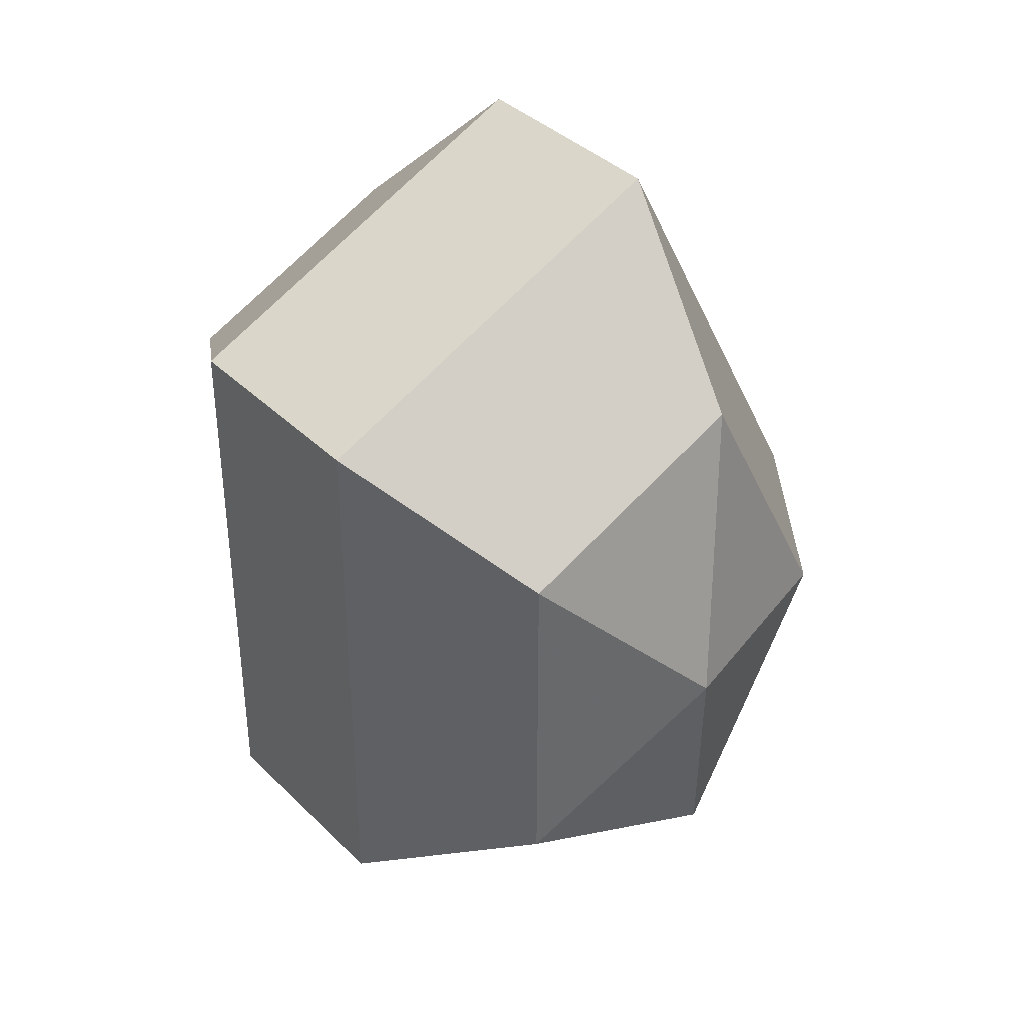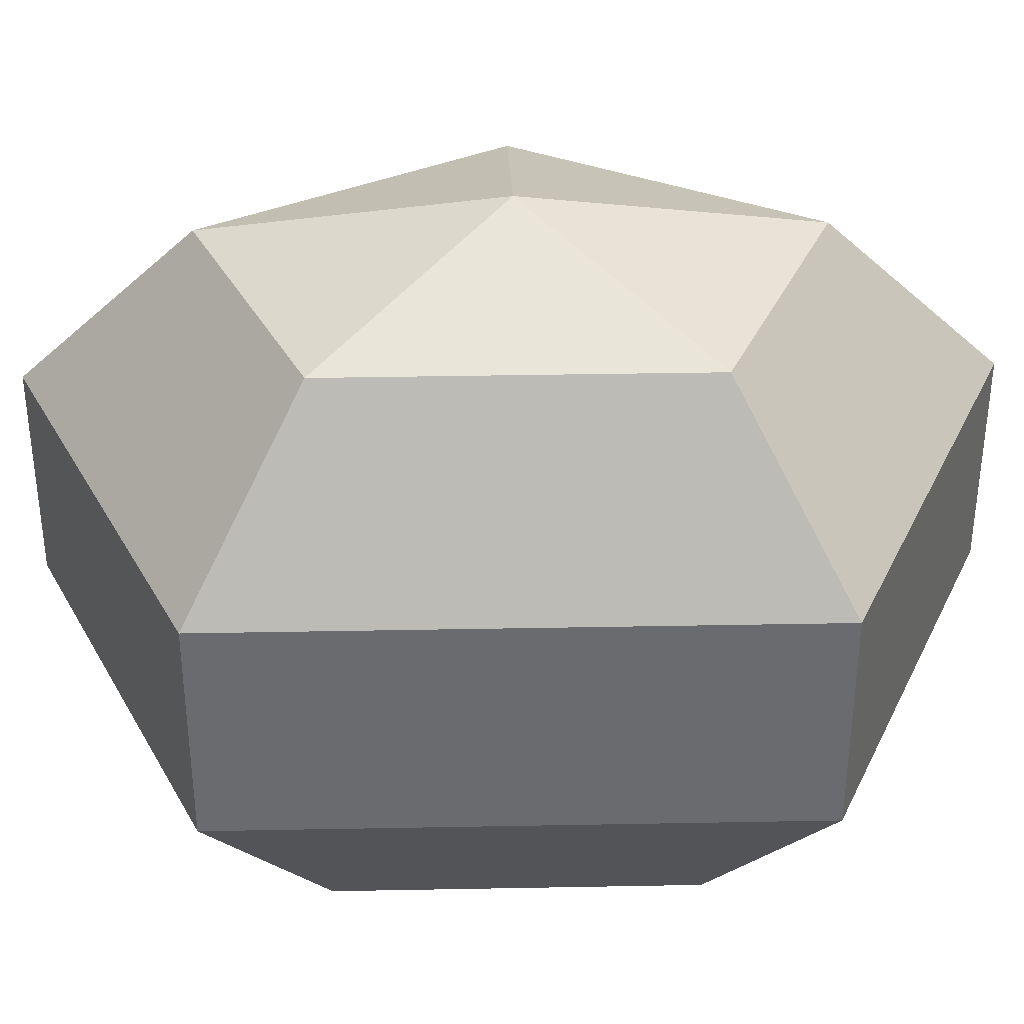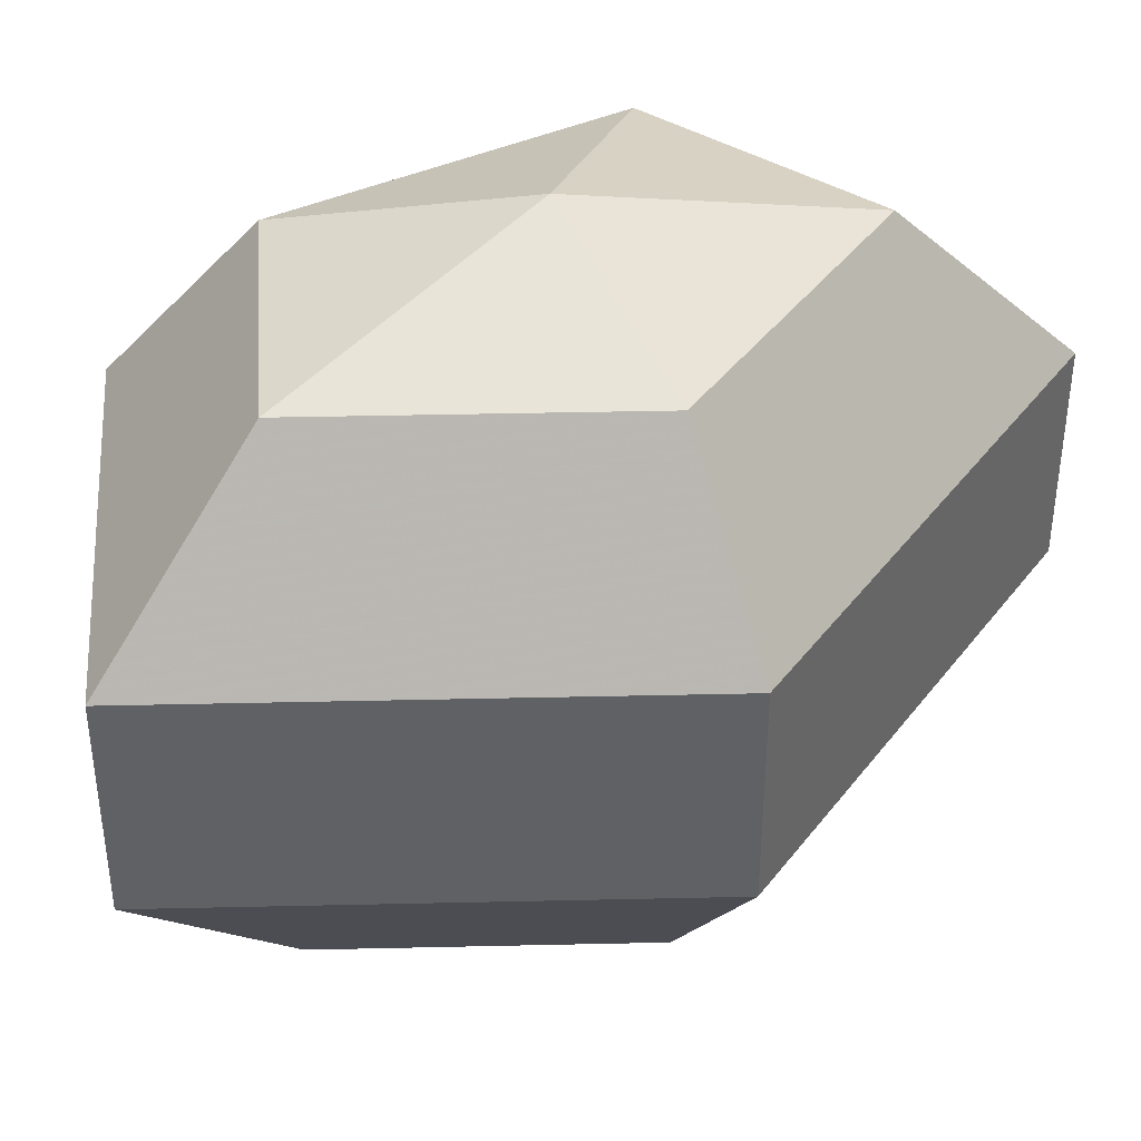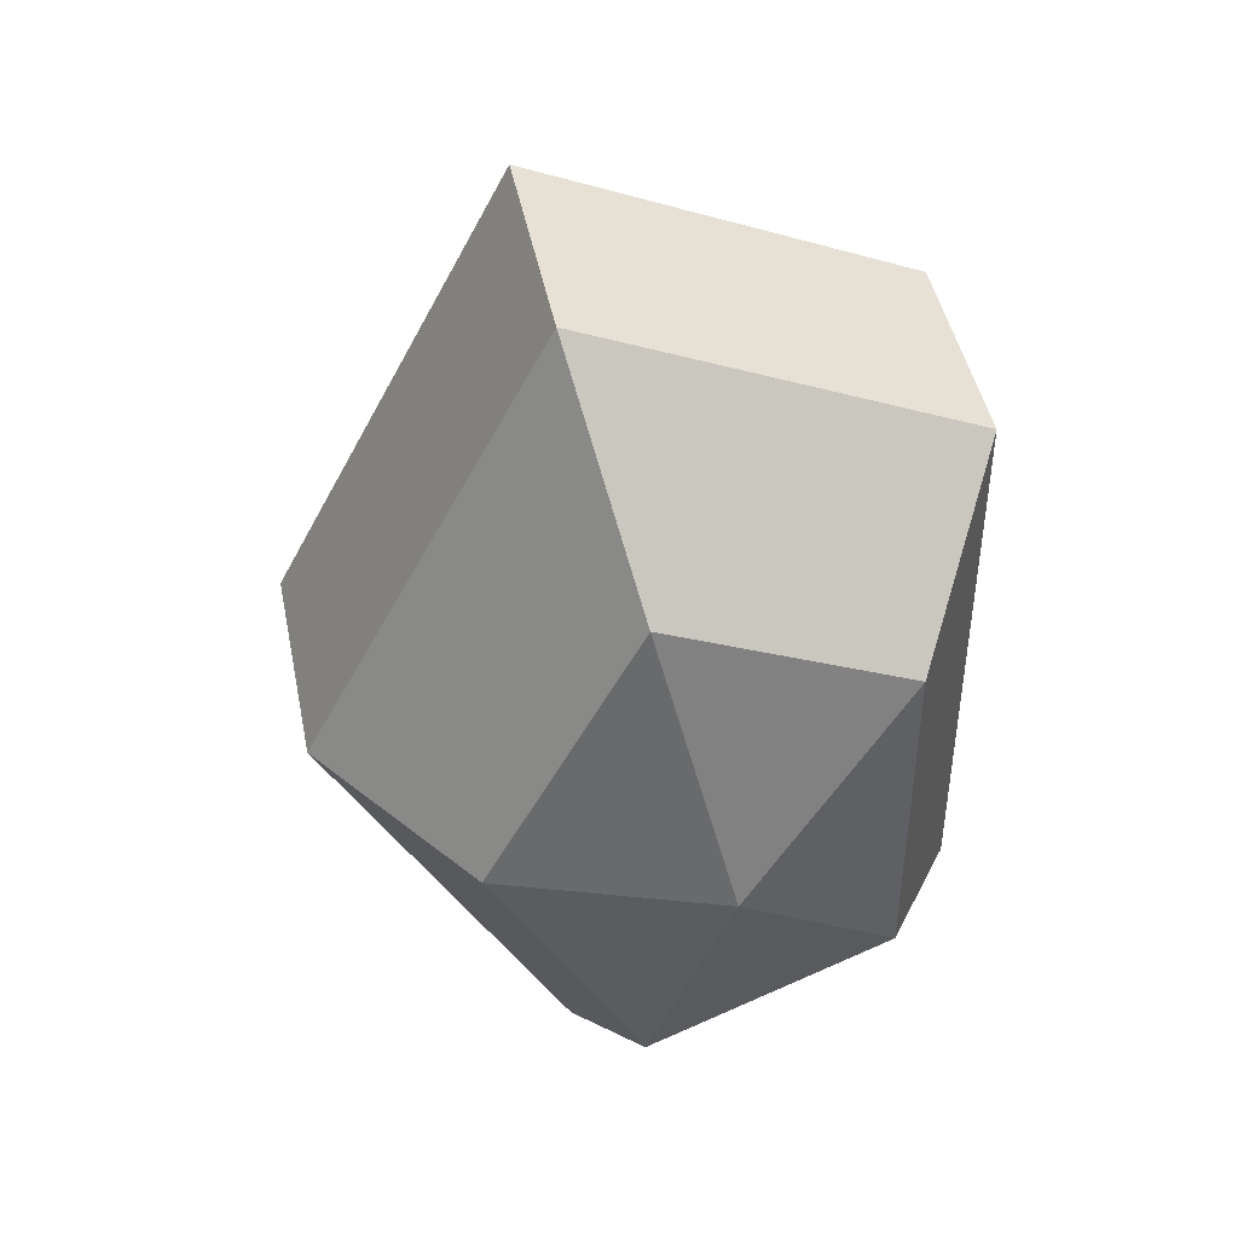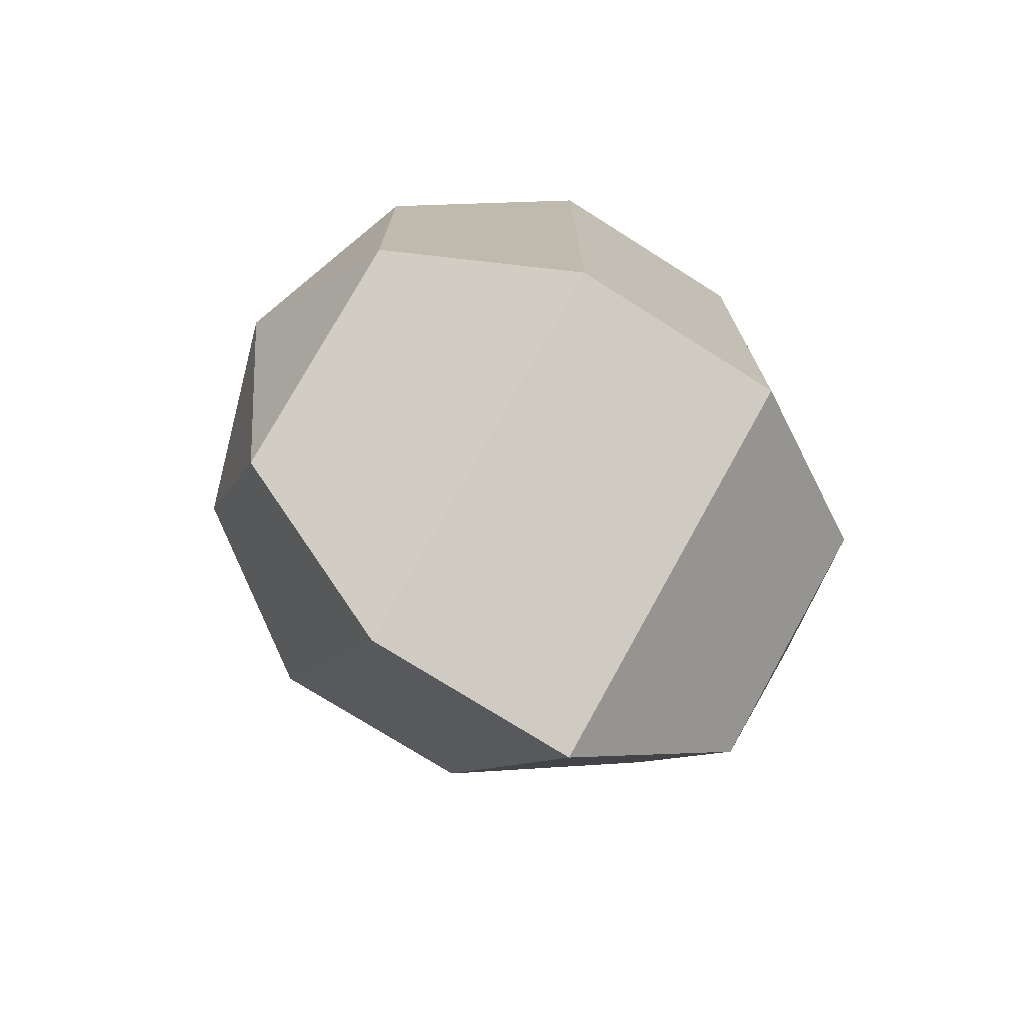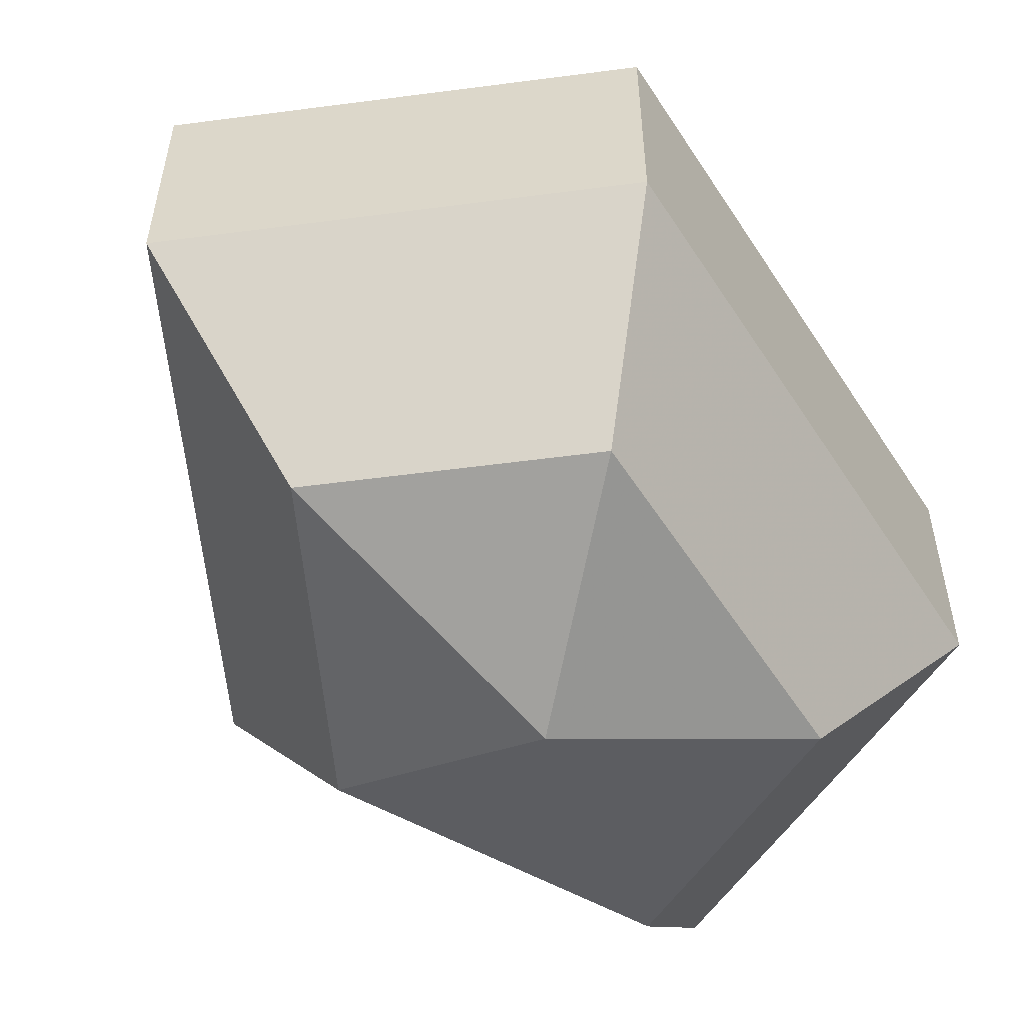
<metadata>
{"format":"obj","ext":"obj","renderer":"f3d","projection":"perspective","resolution":1024,"background":"white","views":[{"elev":37.8,"azim":140.8,"up":"+Y"},{"elev":36.7,"azim":88.6,"up":"+Z"},{"elev":40.7,"azim":-119.0,"up":"+Z"},{"elev":45.4,"azim":-11.3,"up":"+Y"},{"elev":-74.8,"azim":57.7,"up":"+Y"},{"elev":-55.9,"azim":32.3,"up":"+Z"}]}
</metadata>
<code>
v 214 123 124.5
v 214 123 124.5
v 214 123 124.5
v 214 123 124.5
v 214 123 124.5
v 214 123 124.5
v 210.2 123 125.7
v 212.8 117.9 125.7
v 217.1 119.9 125.7
v 217.1 126.1 125.7
v 212.8 128.1 125.7
v 210.2 123 125.7
v 207.8 123 129
v 212.1 114.8 129
v 219 117.9 129
v 219 128.1 129
v 212.1 131.2 129
v 207.8 123 129
v 207.8 123 133
v 212.1 114.8 133
v 219 117.9 133
v 219 128.1 133
v 212.1 131.2 133
v 207.8 123 133
v 210.2 123 136.3
v 212.8 117.9 136.3
v 217.1 119.9 136.3
v 217.1 126.1 136.3
v 212.8 128.1 136.3
v 210.2 123 136.3
v 214 123 137.5
v 214 123 137.5
v 214 123 137.5
v 214 123 137.5
v 214 123 137.5
v 214 123 137.5
g foo
f 8 7 1
f 9 8 2
f 10 9 3
f 11 10 4
f 12 11 5
f 14 13 7
f 15 14 8
f 16 15 9
f 17 16 10
f 18 17 11
f 20 19 13
f 21 20 14
f 22 21 15
f 23 22 16
f 24 23 17
f 26 25 19
f 27 26 20
f 28 27 21
f 29 28 22
f 30 29 23
f 32 31 25
f 33 32 26
f 34 33 27
f 35 34 28
f 36 35 29
f 2 8 1
f 3 9 2
f 4 10 3
f 5 11 4
f 6 12 5
f 8 14 7
f 9 15 8
f 10 16 9
f 11 17 10
f 12 18 11
f 14 20 13
f 15 21 14
f 16 22 15
f 17 23 16
f 18 24 17
f 20 26 19
f 21 27 20
f 22 28 21
f 23 29 22
f 24 30 23
f 26 32 25
f 27 33 26
f 28 34 27
f 29 35 28
f 30 36 29
g

</code>
